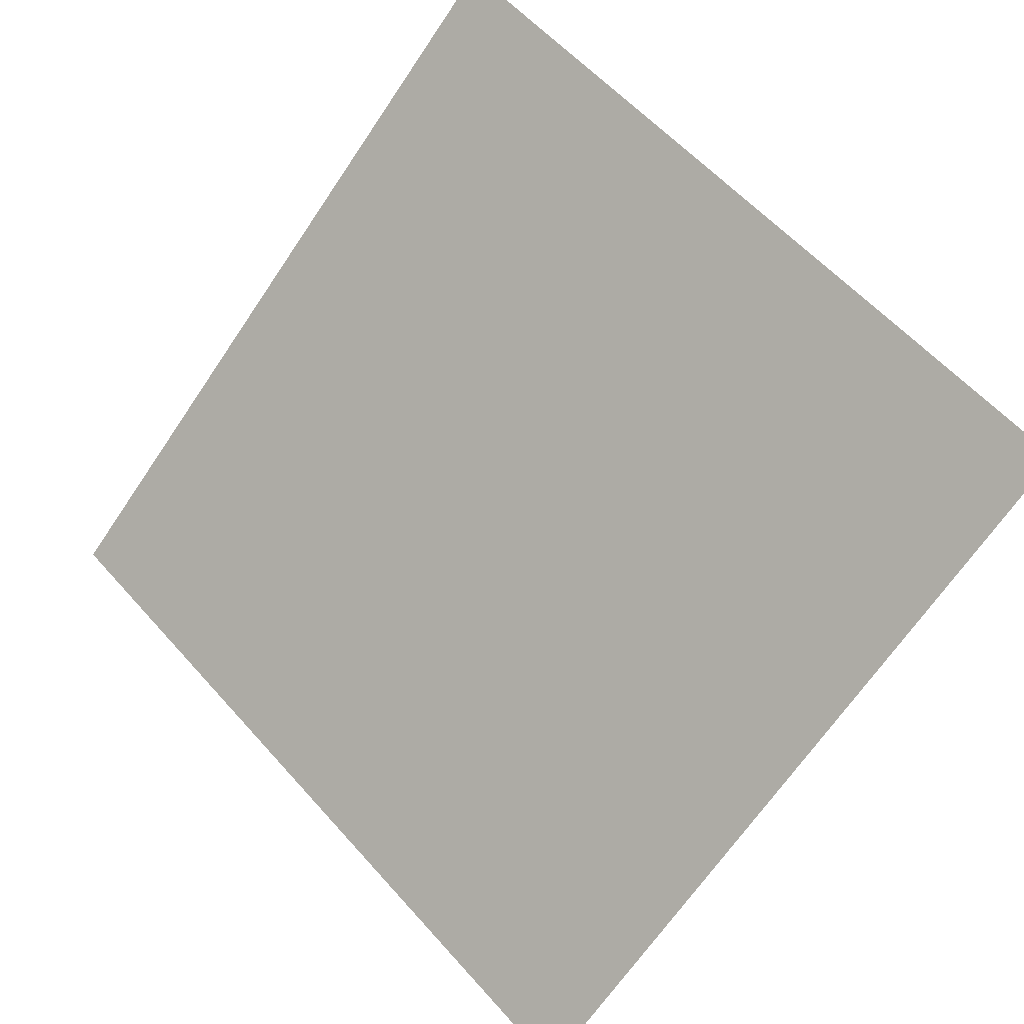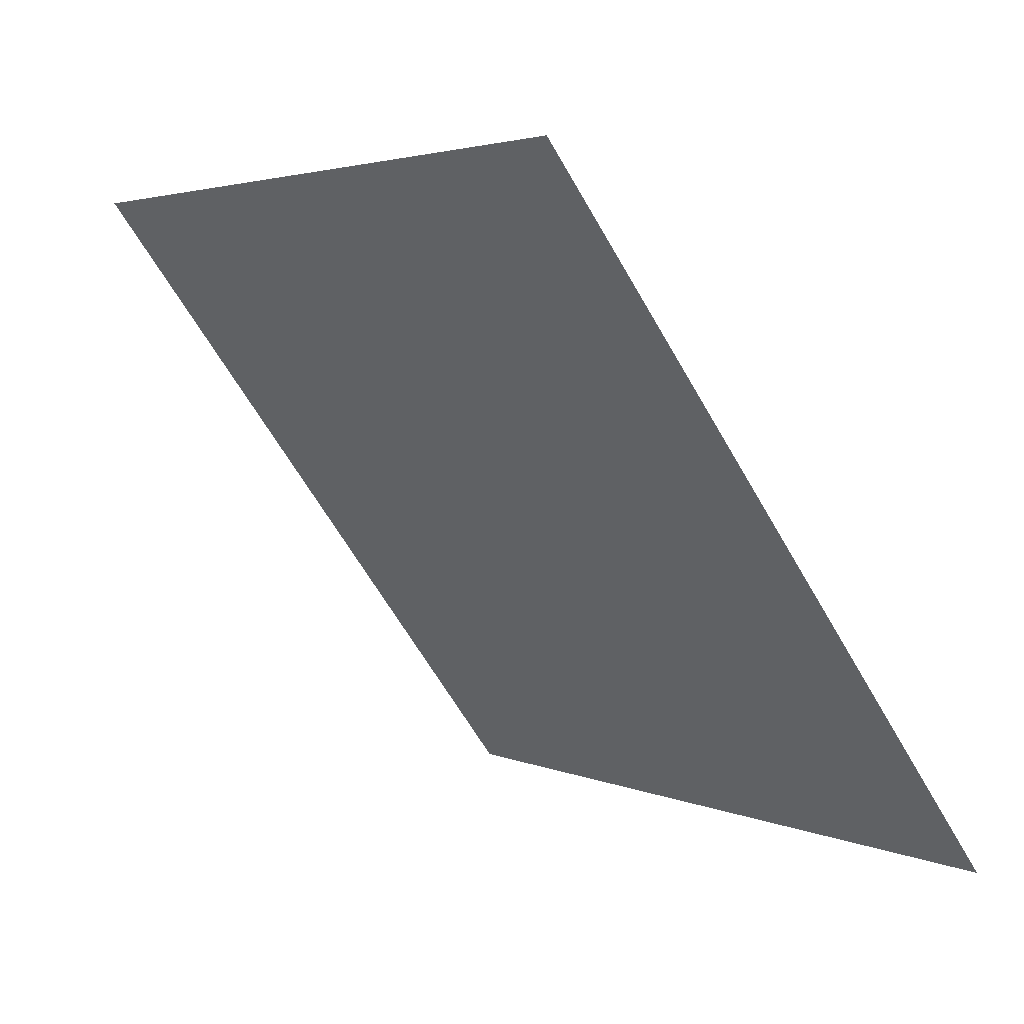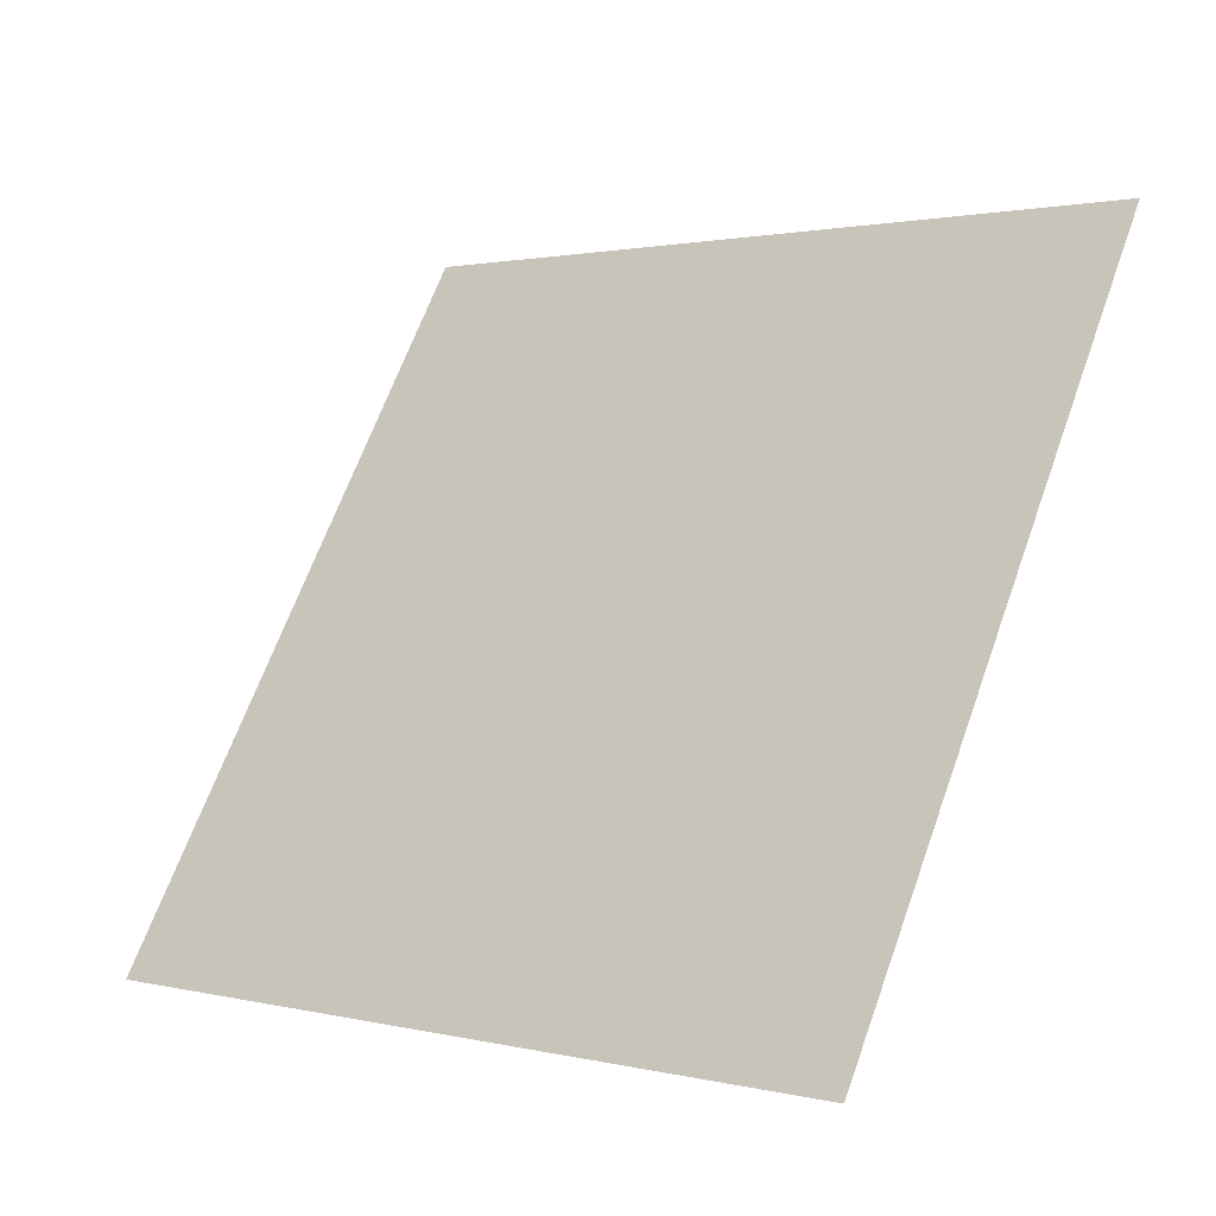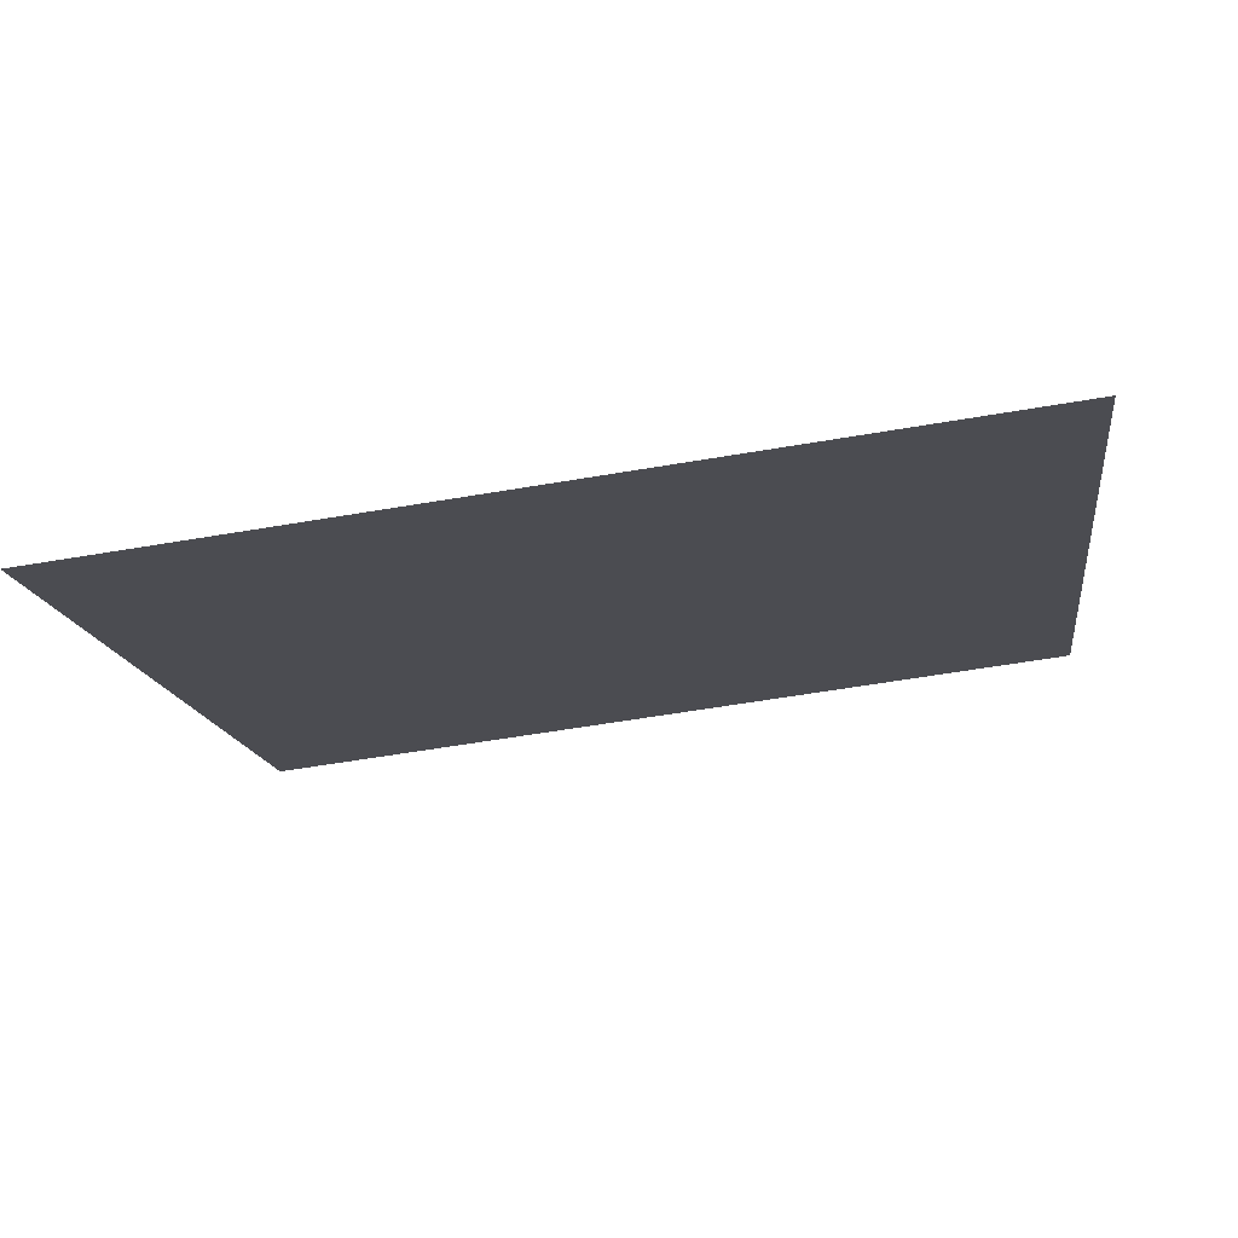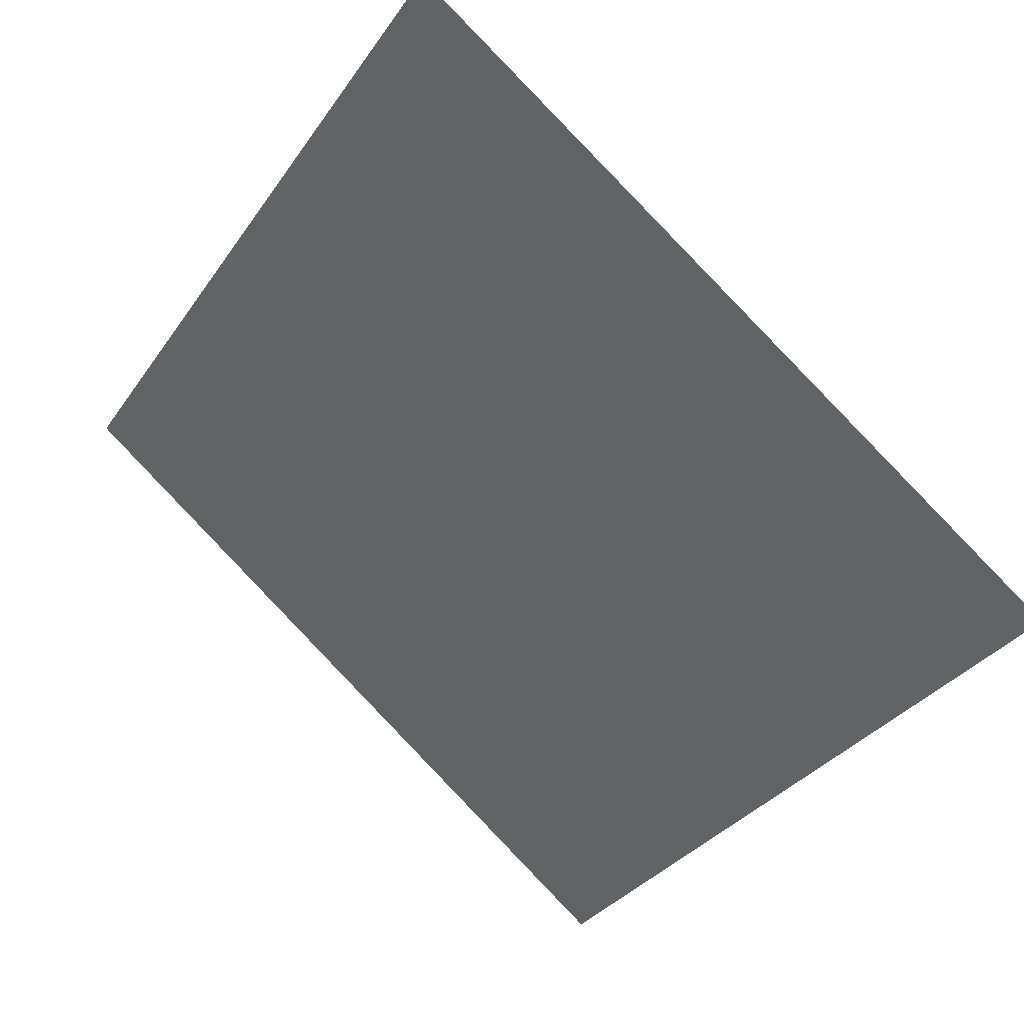
<metadata>
{"format":"obj","ext":"obj","renderer":"f3d","projection":"perspective","resolution":1024,"background":"white","views":[{"elev":-69.0,"azim":56.5,"up":"+Y"},{"elev":3.9,"azim":-125.7,"up":"+Z"},{"elev":67.7,"azim":-69.6,"up":"+Y"},{"elev":-51.0,"azim":-169.6,"up":"+Y"},{"elev":-34.8,"azim":61.1,"up":"+Y"}]}
</metadata>
<code>
v -0.135 0.6594 0.3349
v -0.1415 0.6596 0.335
v -0.1414 0.6635 0.3402
v -0.1349 0.6634 0.3402
f 4 3 2 1

</code>
